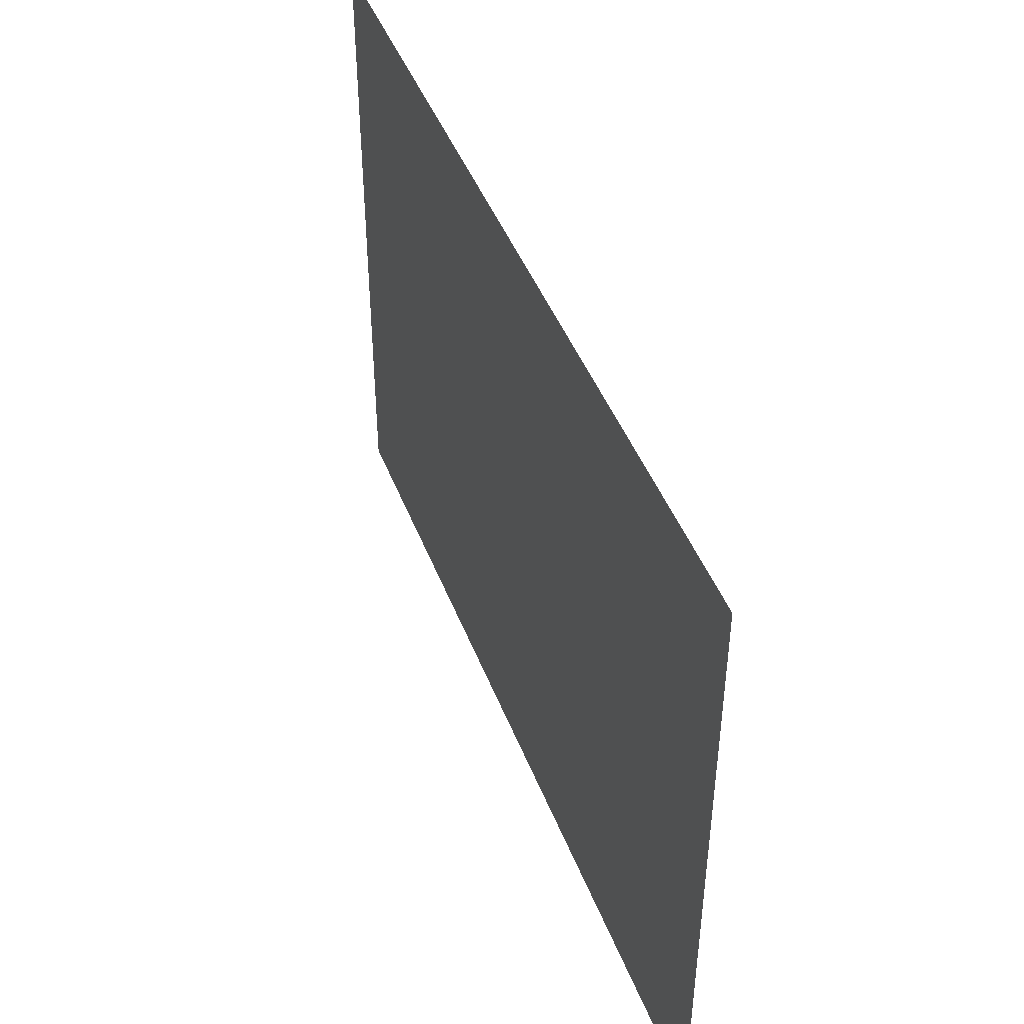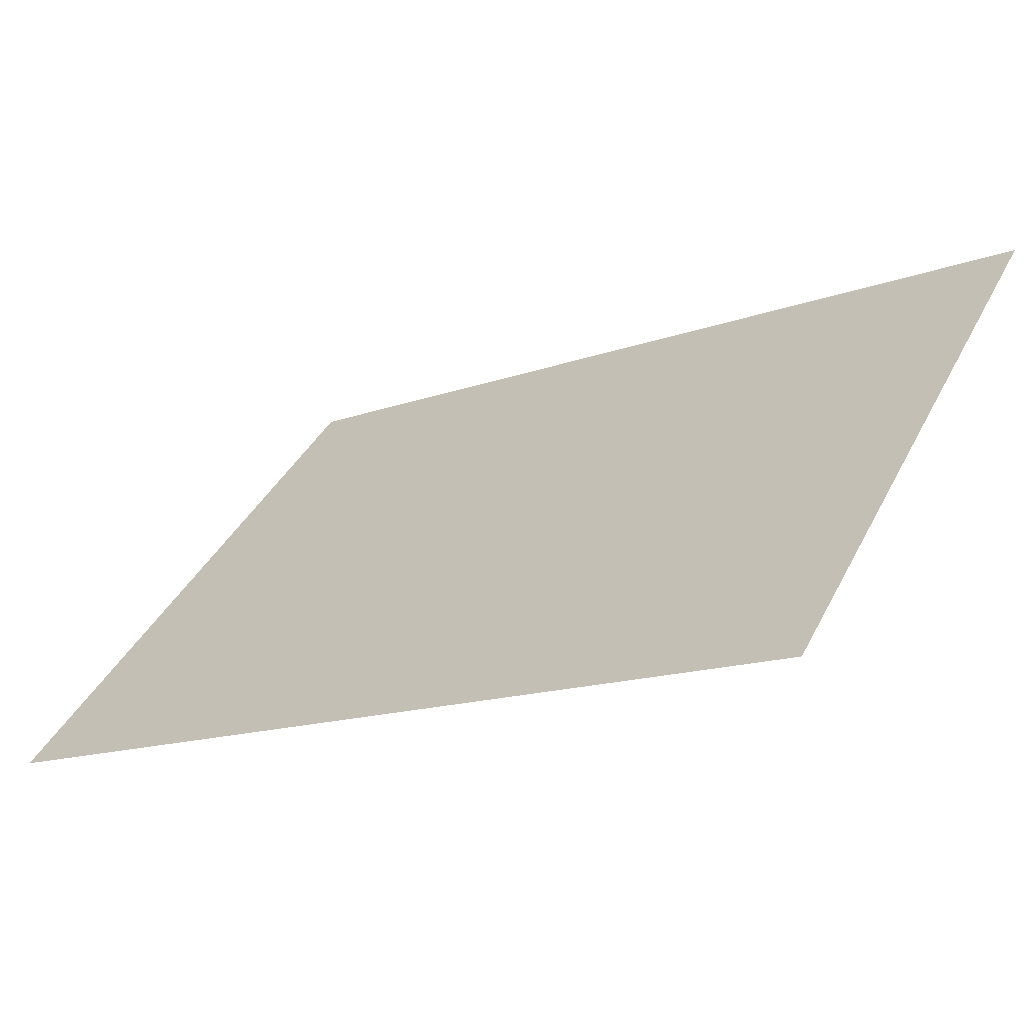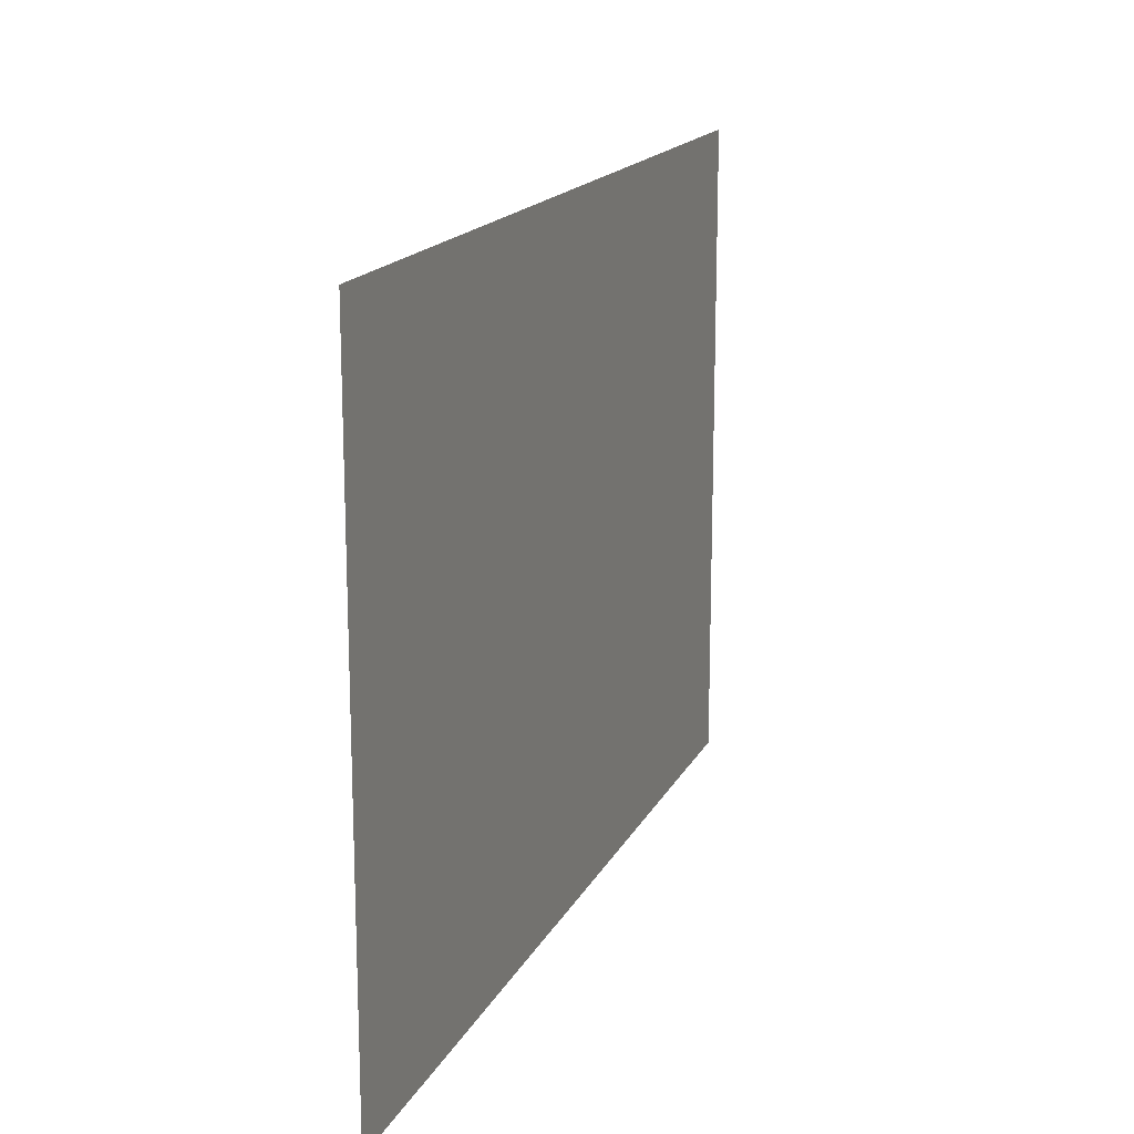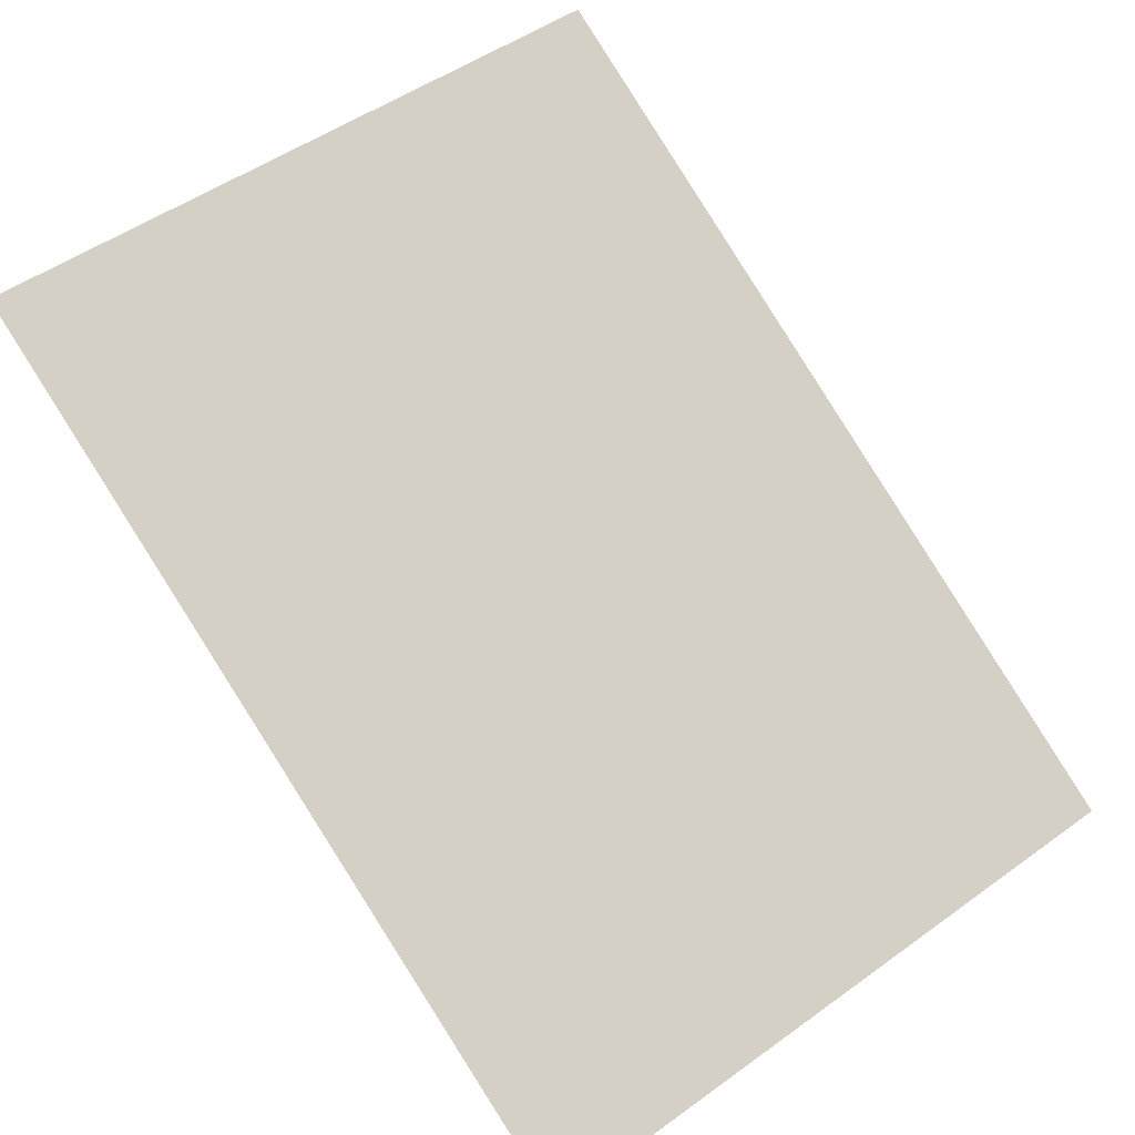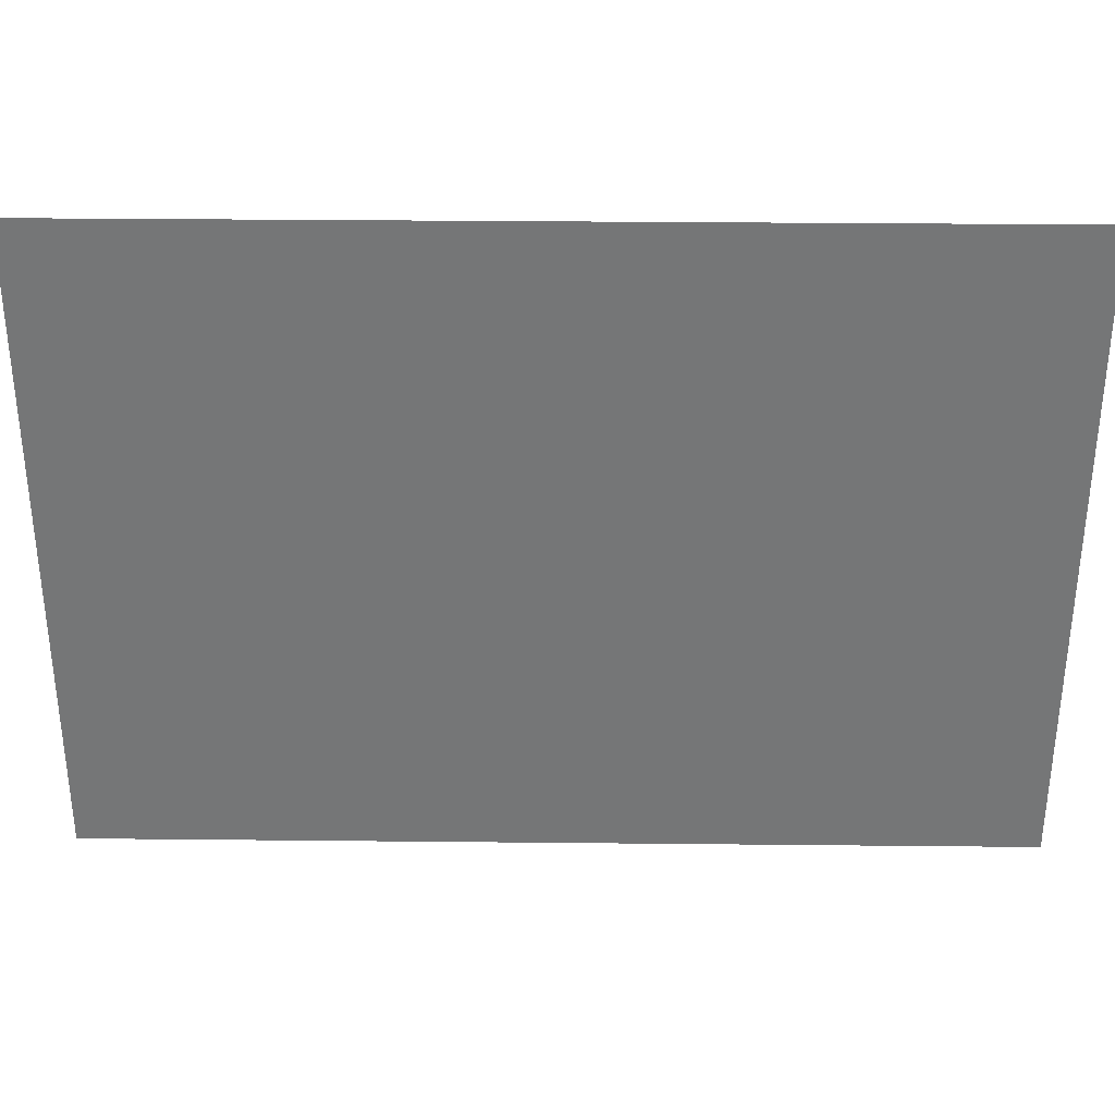
<metadata>
{"format":"obj","ext":"obj","renderer":"f3d","projection":"perspective","resolution":1024,"background":"white","views":[{"elev":44.8,"azim":39.7,"up":"+Y"},{"elev":39.0,"azim":24.8,"up":"+Z"},{"elev":16.6,"azim":-100.8,"up":"+Y"},{"elev":50.7,"azim":-128.1,"up":"+Z"},{"elev":33.2,"azim":150.8,"up":"+Y"}]}
</metadata>
<code>
o Cylinder
v 0 -0.3536 -1
v 0 0.3536 -1
v 0.866 -0.3536 -0.5
v 0.866 0.3536 -0.5
f 2 3 1
f 2 4 3

</code>
